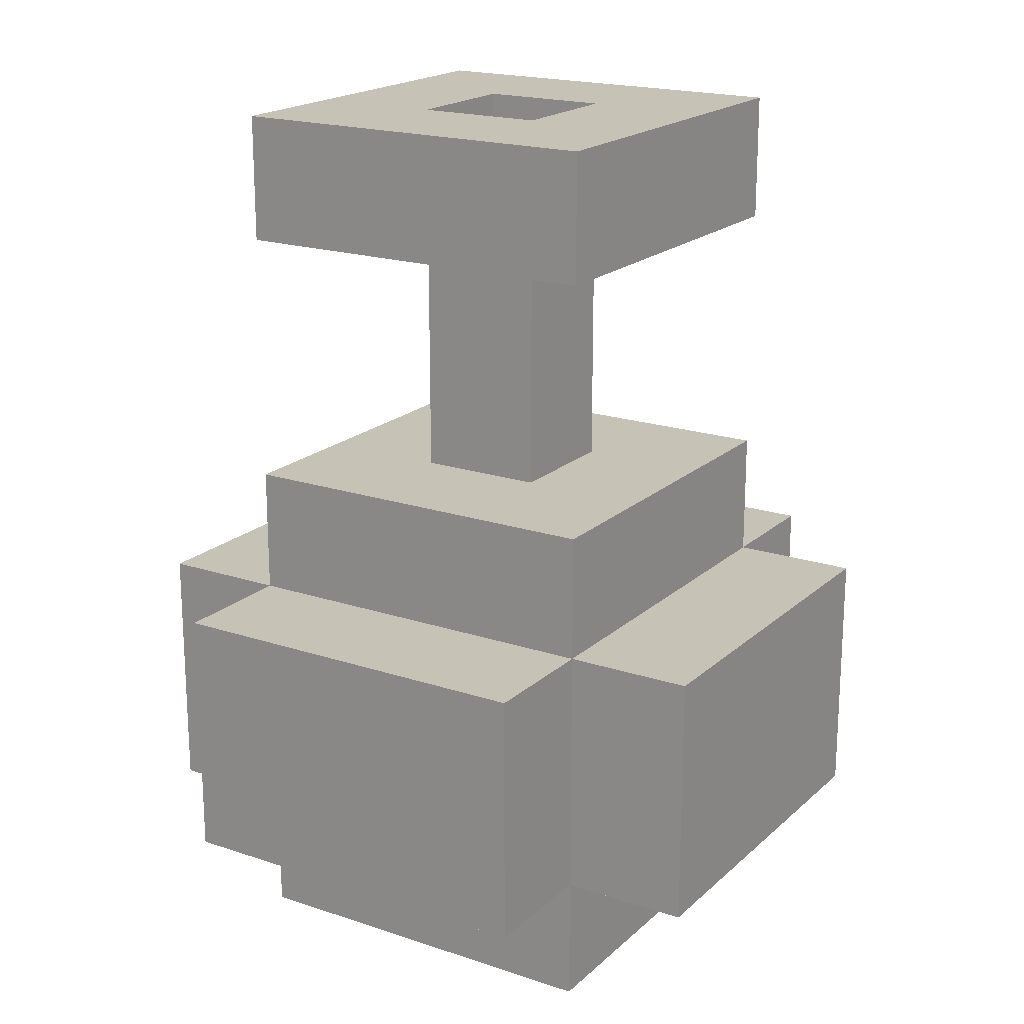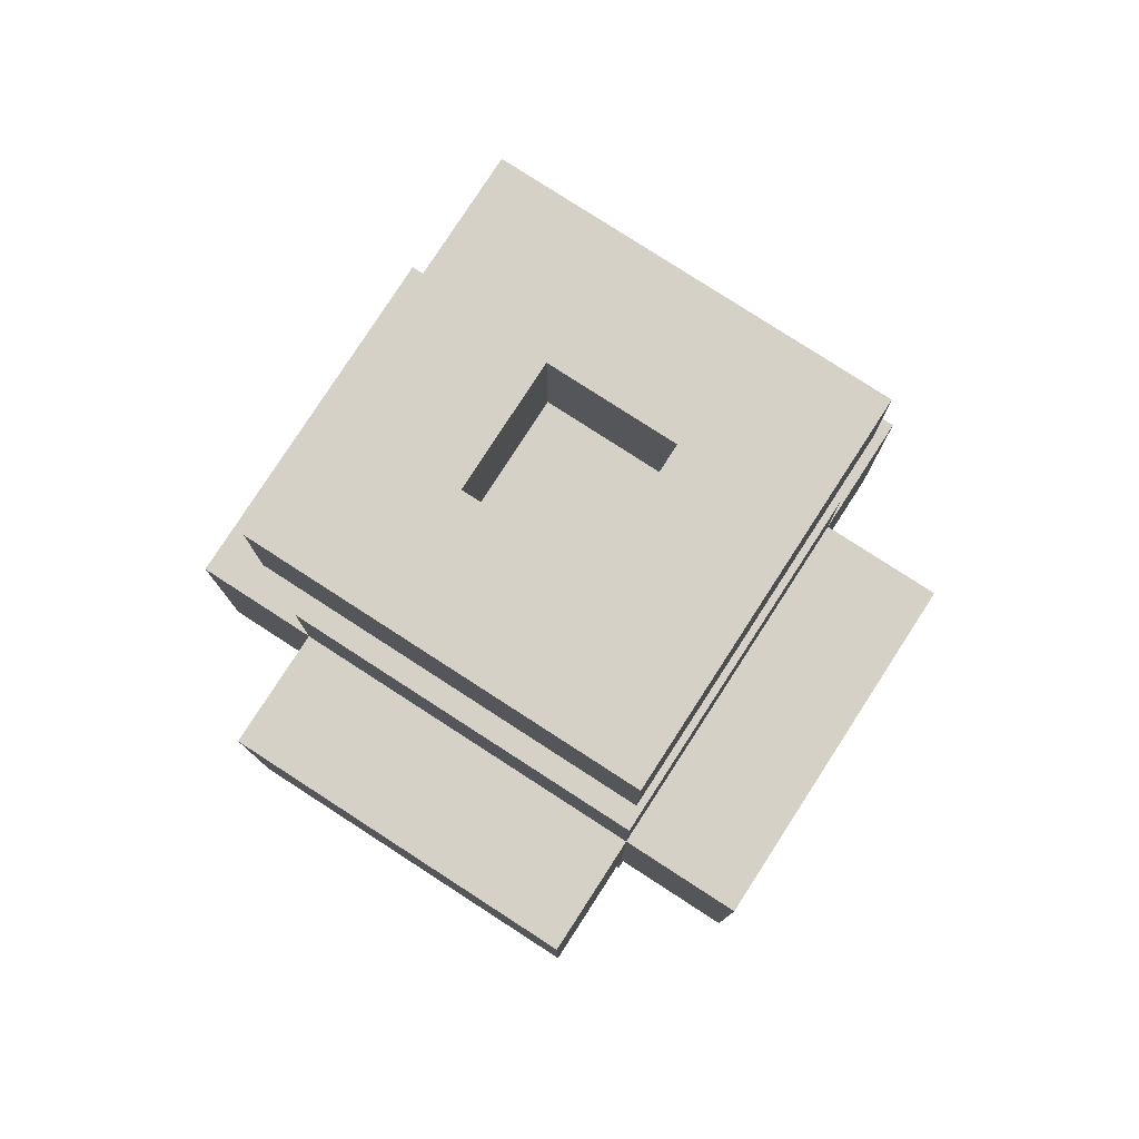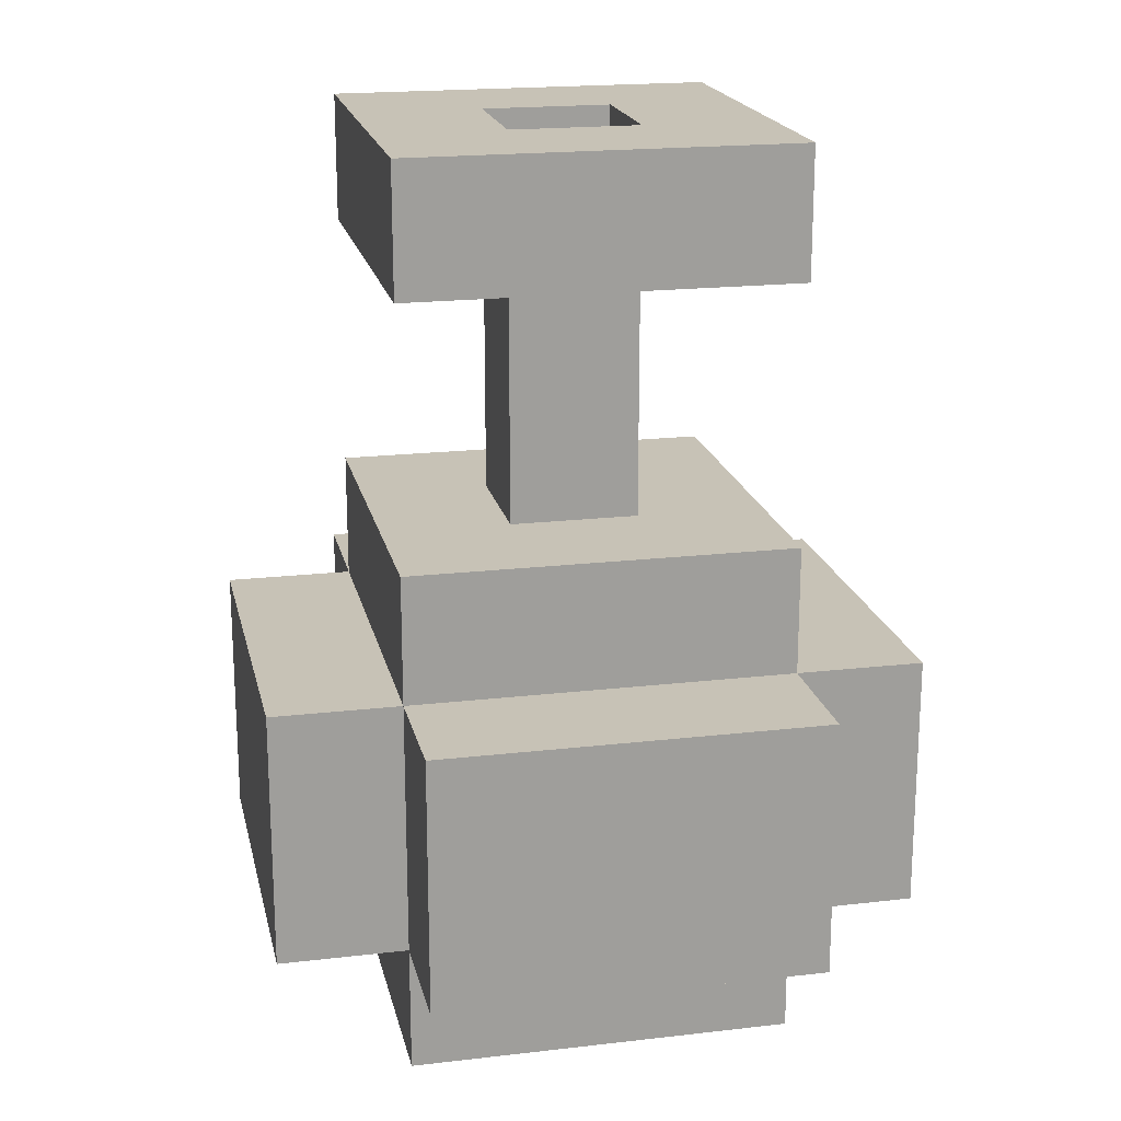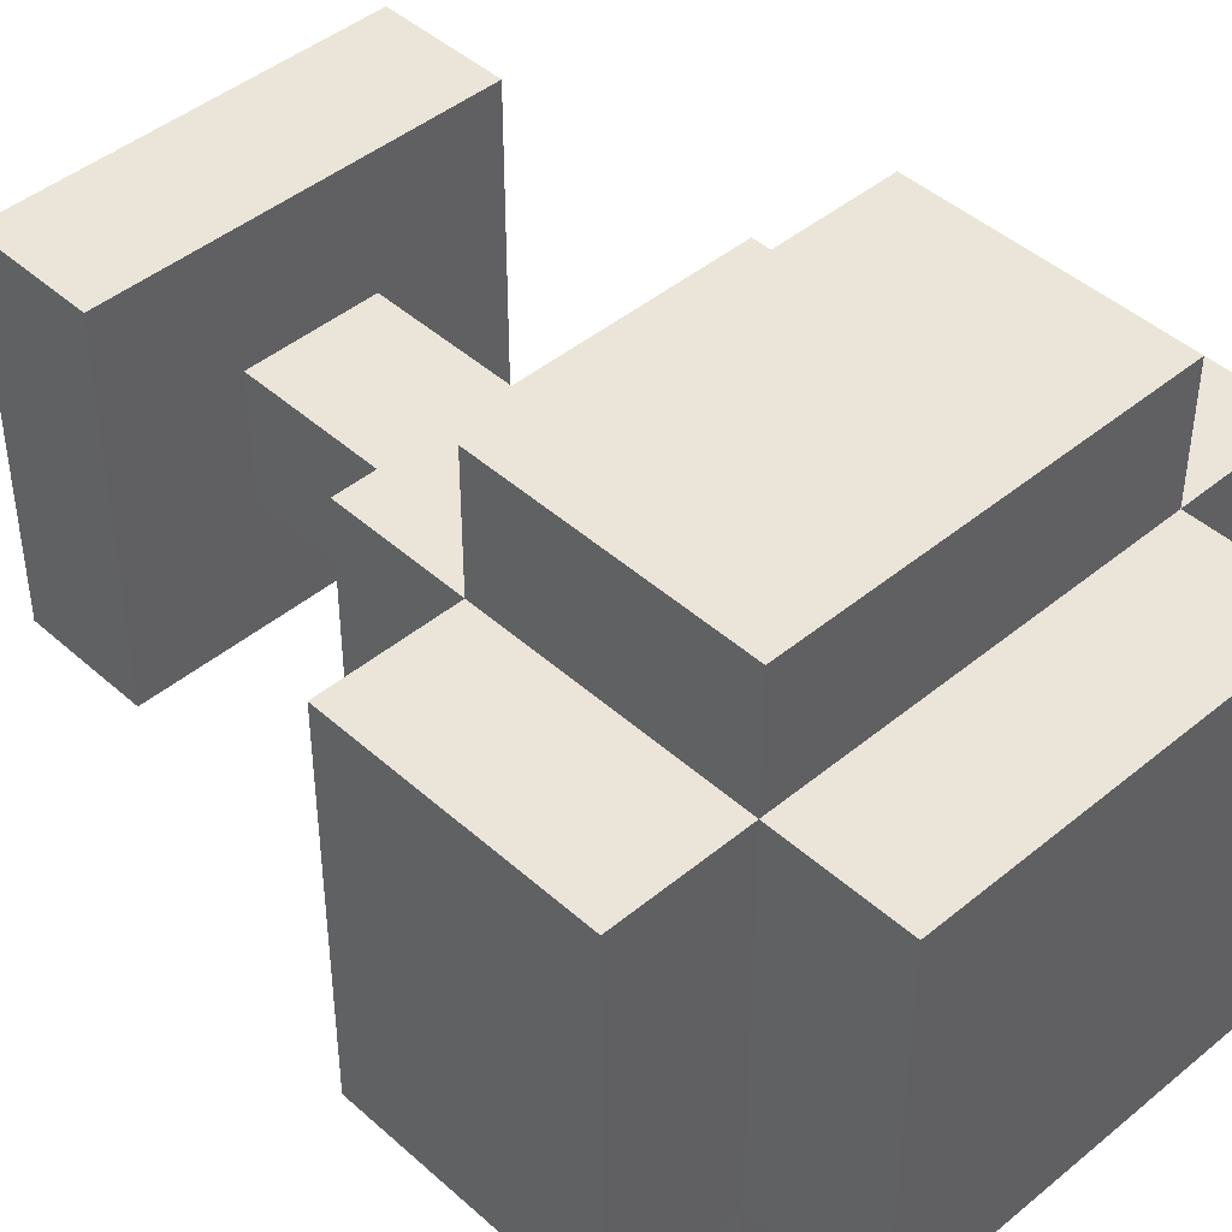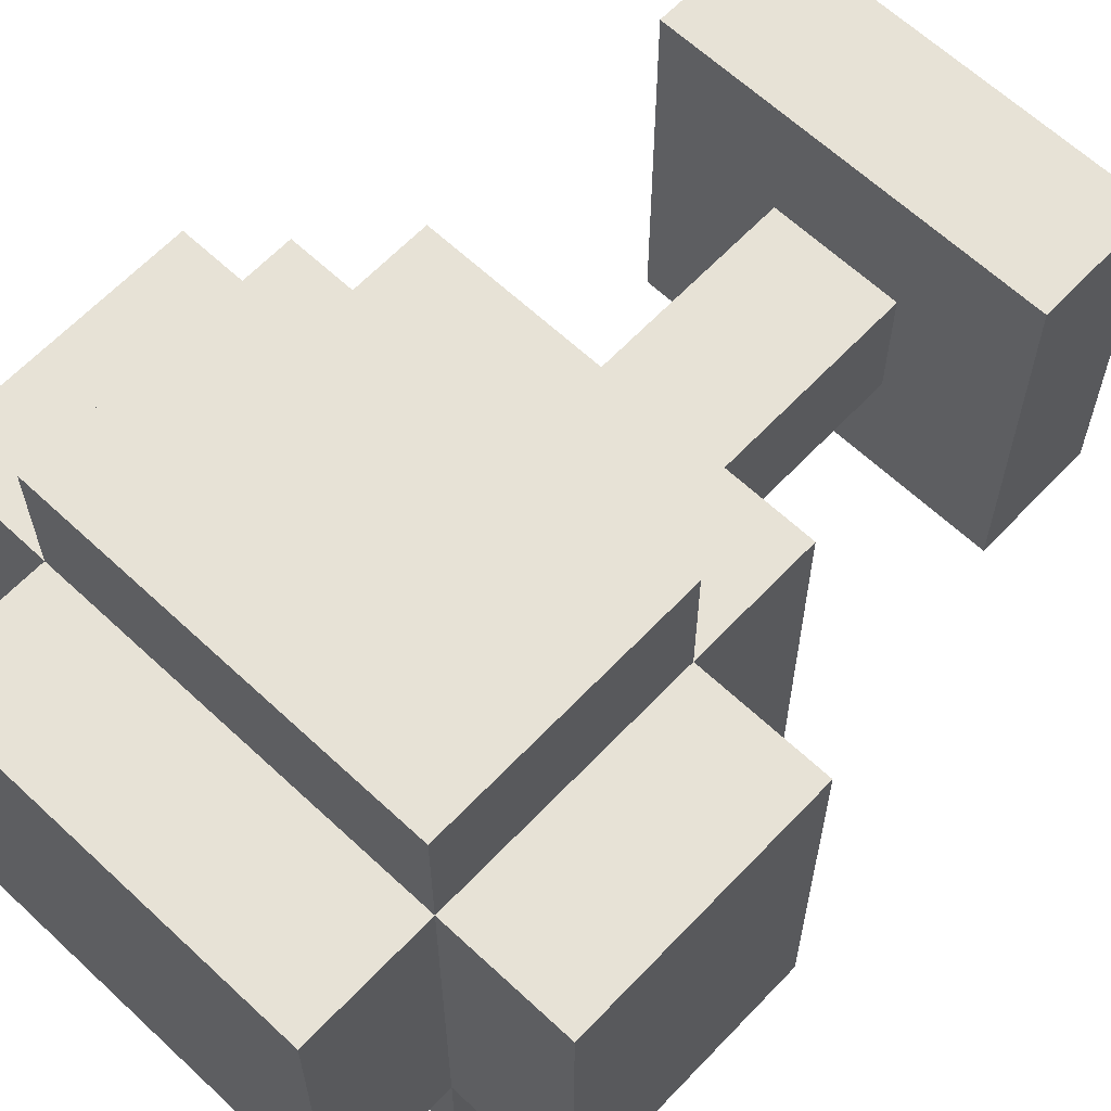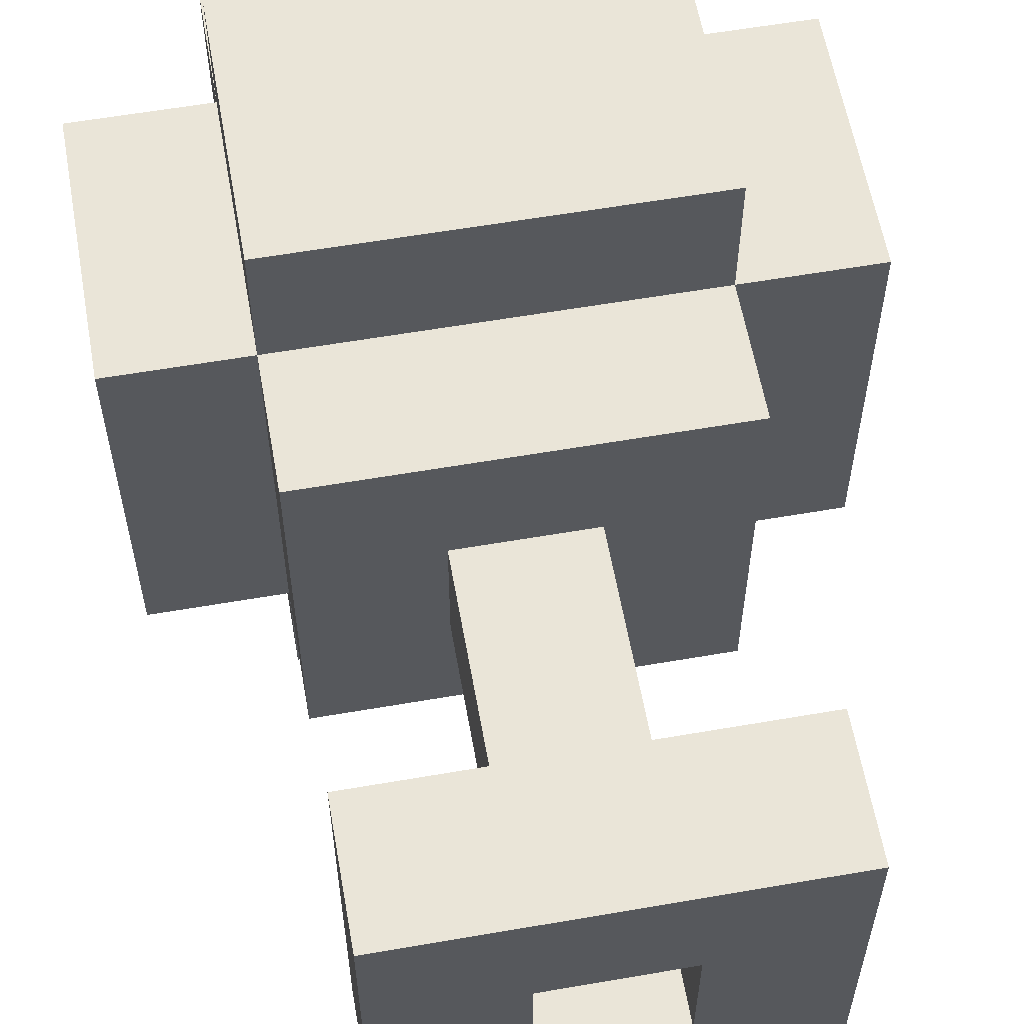
<metadata>
{"format":"obj","ext":"obj","renderer":"f3d","projection":"perspective","resolution":1024,"background":"white","views":[{"elev":19.3,"azim":-147.9,"up":"+Y"},{"elev":79.2,"azim":-57.1,"up":"+Y"},{"elev":19.3,"azim":77.7,"up":"+Y"},{"elev":44.6,"azim":-43.9,"up":"+Z"},{"elev":63.4,"azim":43.4,"up":"+Z"},{"elev":59.3,"azim":169.9,"up":"+Z"}]}
</metadata>
<code>
g YAVD_Tiles-40
v -2.5 1 1.5
v -2.5 1 -1.5
v -2.5 3 1.5
v -2.5 3 -1.5
v -1.5 0 1.5
v -1.5 0 -1.5
v -1.5 1 2.5
v -1.5 1 1.5
v -1.5 1 -1.5
v -1.5 1 -2.5
v -1.5 3 2.5
v -1.5 3 1.5
v -1.5 3 -1.5
v -1.5 3 -2.5
v -1.5 4 1.5
v -1.5 4 -1.5
v -1.5 6 1.5
v -1.5 6 -1.5
v -1.5 7 1.5
v -1.5 7 -1.5
v -0.5 4 0.5
v -0.5 4 -0.5
v -0.5 6 0.5
v -0.5 6 -0.5
v 0.5 6 0.5
v 0.5 6 -0.5
v 0.5 7 0.5
v 0.5 7 -0.5
v -0.5 6 0.5
v -0.5 6 -0.5
v -0.5 7 0.5
v -0.5 7 -0.5
v 0.5 4 0.5
v 0.5 4 -0.5
v 0.5 6 0.5
v 0.5 6 -0.5
v 1.5 0 1.5
v 1.5 0 -1.5
v 1.5 1 2.5
v 1.5 1 1.5
v 1.5 1 -1.5
v 1.5 1 -2.5
v 1.5 3 2.5
v 1.5 3 1.5
v 1.5 3 -1.5
v 1.5 3 -2.5
v 1.5 4 1.5
v 1.5 4 -1.5
v 1.5 6 1.5
v 1.5 6 -1.5
v 1.5 7 1.5
v 1.5 7 -1.5
v 2.5 1 1.5
v 2.5 1 -1.5
v 2.5 3 1.5
v 2.5 3 -1.5
v -1.5 1 2.5
v -1.5 3 2.5
v 1.5 1 2.5
v 1.5 3 2.5
v -2.5 1 1.5
v -2.5 3 1.5
v -1.5 0 1.5
v -1.5 1 1.5
v -1.5 3 1.5
v -1.5 4 1.5
v -1.5 6 1.5
v -1.5 7 1.5
v 1.5 0 1.5
v 1.5 1 1.5
v 1.5 3 1.5
v 1.5 4 1.5
v 1.5 6 1.5
v 1.5 7 1.5
v 2.5 1 1.5
v 2.5 3 1.5
v -0.5 4 0.5
v -0.5 6 0.5
v 0.5 4 0.5
v 0.5 6 0.5
v -0.5 6 -0.5
v -0.5 7 -0.5
v 0.5 6 -0.5
v 0.5 7 -0.5
v -0.5 6 0.5
v -0.5 7 0.5
v 0.5 6 0.5
v 0.5 7 0.5
v -0.5 4 -0.5
v -0.5 6 -0.5
v 0.5 4 -0.5
v 0.5 6 -0.5
v -2.5 1 -1.5
v -2.5 3 -1.5
v -1.5 0 -1.5
v -1.5 1 -1.5
v -1.5 3 -1.5
v -1.5 4 -1.5
v -1.5 6 -1.5
v -1.5 7 -1.5
v 1.5 0 -1.5
v 1.5 1 -1.5
v 1.5 3 -1.5
v 1.5 4 -1.5
v 1.5 6 -1.5
v 1.5 7 -1.5
v 2.5 1 -1.5
v 2.5 3 -1.5
v -1.5 1 -2.5
v -1.5 3 -2.5
v 1.5 1 -2.5
v 1.5 3 -2.5
v -1.5 0 1.5
v 1.5 0 1.5
v -1.5 0 -1.5
v 1.5 0 -1.5
v -1.5 1 2.5
v 1.5 1 2.5
v -2.5 1 1.5
v -1.5 1 1.5
v 1.5 1 1.5
v 2.5 1 1.5
v -2.5 1 -1.5
v -1.5 1 -1.5
v 1.5 1 -1.5
v 2.5 1 -1.5
v -1.5 1 -2.5
v 1.5 1 -2.5
v -1.5 6 1.5
v 1.5 6 1.5
v -0.5 6 0.5
v 0.5 6 0.5
v -0.5 6 -0.5
v 0.5 6 -0.5
v -1.5 6 -1.5
v 1.5 6 -1.5
v -1.5 3 2.5
v 1.5 3 2.5
v -2.5 3 1.5
v -1.5 3 1.5
v 1.5 3 1.5
v 2.5 3 1.5
v -2.5 3 -1.5
v -1.5 3 -1.5
v 1.5 3 -1.5
v 2.5 3 -1.5
v -1.5 3 -2.5
v 1.5 3 -2.5
v -1.5 4 1.5
v 1.5 4 1.5
v -0.5 4 0.5
v 0.5 4 0.5
v -0.5 4 -0.5
v 0.5 4 -0.5
v -1.5 4 -1.5
v 1.5 4 -1.5
v -0.5 6 0.5
v 0.5 6 0.5
v -0.5 6 -0.5
v 0.5 6 -0.5
v -1.5 7 1.5
v 1.5 7 1.5
v -0.5 7 0.5
v 0.5 7 0.5
v -0.5 7 -0.5
v 0.5 7 -0.5
v -1.5 7 -1.5
v 1.5 7 -1.5
f 3 2 1
f 4 2 3
f 8 6 5
f 9 6 8
f 11 8 7
f 12 8 11
f 13 10 9
f 14 10 13
f 15 13 12
f 16 13 15
f 19 18 17
f 20 18 19
f 23 22 21
f 24 22 23
f 27 26 25
f 28 26 27
f 29 30 31
f 31 30 32
f 33 34 35
f 35 34 36
f 37 38 40
f 40 38 41
f 39 40 43
f 43 40 44
f 41 42 45
f 45 42 46
f 44 45 47
f 47 45 48
f 49 50 51
f 51 50 52
f 53 54 55
f 55 54 56
f 59 58 57
f 60 58 59
f 64 62 61
f 65 62 64
f 69 64 63
f 70 64 69
f 71 66 65
f 72 66 71
f 73 68 67
f 74 68 73
f 75 71 70
f 76 71 75
f 79 78 77
f 80 78 79
f 83 82 81
f 84 82 83
f 85 86 87
f 87 86 88
f 89 90 91
f 91 90 92
f 93 94 96
f 96 94 97
f 95 96 101
f 101 96 102
f 97 98 103
f 103 98 104
f 99 100 105
f 105 100 106
f 102 103 107
f 107 103 108
f 109 110 111
f 111 110 112
f 115 114 113
f 116 114 115
f 120 118 117
f 121 118 120
f 123 120 119
f 124 120 123
f 125 122 121
f 126 122 125
f 127 125 124
f 128 125 127
f 131 130 129
f 132 130 131
f 133 131 129
f 134 130 132
f 135 133 129
f 135 134 133
f 136 130 134
f 136 134 135
f 137 138 140
f 140 138 141
f 139 140 143
f 143 140 144
f 141 142 145
f 145 142 146
f 144 145 147
f 147 145 148
f 149 150 151
f 151 150 152
f 149 151 153
f 152 150 154
f 149 153 155
f 153 154 155
f 154 150 156
f 155 154 156
f 157 158 159
f 159 158 160
f 161 162 163
f 163 162 164
f 161 163 165
f 164 162 166
f 161 165 167
f 165 166 167
f 166 162 168
f 167 166 168

</code>
